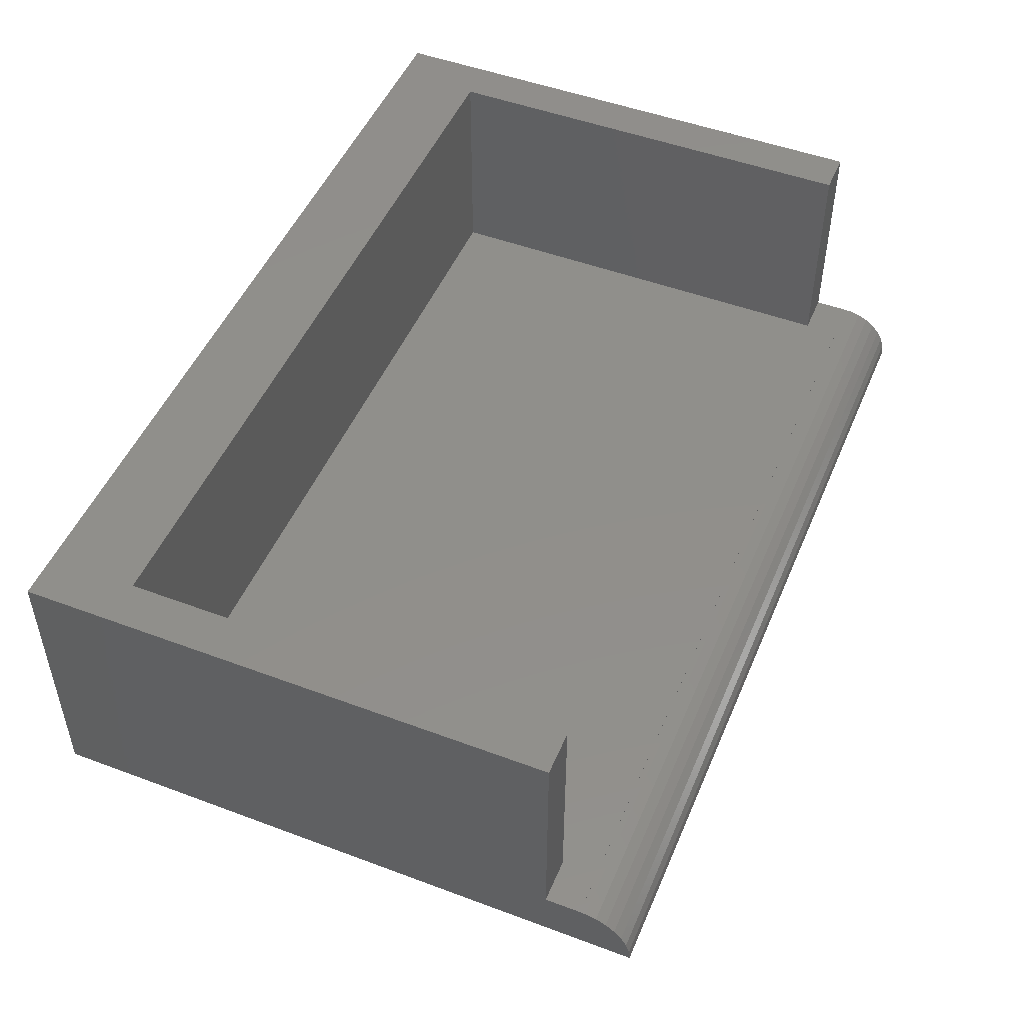
<metadata>
{"format":"stl","ext":"stl","renderer":"f3d","projection":"perspective","resolution":1024,"background":"white","views":[{"elev":49.5,"azim":-67.5,"up":"+Y"}]}
</metadata>
<code>
# stl→obj: 410 verts, 816 faces
v 1 -2.25 10.47
v 1 -4.25 10.47
v 1 -2.25 8.335
v 1 0 10.8
v 1 1.193 10.93
v 1 1.141 11.17
v 1 1.2 10.8
v 1 1.193 10.8
v 1 1.2 10
v 1 0 8.335
v 1 6.2 10
v 1 1.039 11.4
v 1 0.8918 11.6
v 1 0.7053 11.77
v 1 0.4881 11.9
v 1 0.2495 11.97
v 1 0 12
v 1 6.2 -2
v 1 -4.25 -2
v -19.3 6.2 10
v -18.3 1.2 10
v -18.3 6.2 10
v -19.3 1.2 10
v 0 6.2 10
v 0 1.2 10
v -19.3 6.2 -2
v -19.3 1.193 10.8
v -19.3 1.2 10.8
v -19.3 0 10.8
v -19.3 1.193 10.93
v -19.3 1.141 11.17
v -19.3 1.039 11.4
v -19.3 0.8918 11.6
v -19.3 0.7053 11.77
v -19.3 0.4881 11.9
v -19.3 0 -2
v -19.3 0.2495 11.97
v -19.3 0 12
v 0 6.2 0
v -18.3 6.2 0
v -15.01 0 -2
v -15.01 -4.25 -2
v -15.01 0 8.335
v 0 1.2 0
v -18.3 1.2 0
v -8.172 -4.042 10.47
v -8.15 -4.25 10.47
v -8.236 -3.843 10.47
v -8.341 -3.662 10.47
v -8.481 -3.507 10.47
v -8.65 -3.384 10.47
v -8.841 -3.299 10.47
v -9.045 -3.255 10.47
v -15.01 -2.25 10.47
v -9.255 -3.255 10.47
v -9.459 -3.299 10.47
v -9.65 -3.384 10.47
v -9.819 -3.507 10.47
v -9.959 -3.662 10.47
v -10.06 -3.843 10.47
v -10.13 -4.042 10.47
v -15.01 -4.25 10.47
v -10.15 -4.25 10.47
v -15.01 -2.25 8.335
v -7.207 -4.25 5.311
v -7.072 -4.25 3.814
v -6.854 -4.25 3.828
v -8.172 -4.25 4.084
v -7.281 -4.25 3.773
v -7.483 -4.25 3.705
v -7.858 -4.25 3.493
v -8.22 -4.25 3.863
v -8.254 -4.25 3.641
v -7.678 -4.25 3.61
v -8.018 -4.25 3.359
v -8.275 -4.25 3.416
v -8.158 -4.25 3.209
v -8.282 -4.25 3.189
v -8.282 -4.25 3.162
v -8.281 -4.25 3.128
v -8.28 -4.25 3.088
v -8.278 -4.25 3.043
v -6.89 -4.25 5.35
v -7.054 -4.25 5.34
v -6.702 -4.25 5.336
v -7.35 -4.25 5.263
v -6.531 -4.25 5.294
v -7.482 -4.25 5.195
v -6.378 -4.25 5.224
v -7.604 -4.25 5.111
v -7.714 -4.25 5.014
v -6.243 -4.25 5.126
v -7.812 -4.25 4.905
v -6.127 -4.25 4.997
v -7.899 -4.25 4.782
v -7.977 -4.25 4.641
v -6.032 -4.25 4.834
v -8.049 -4.25 4.478
v -5.957 -4.25 4.637
v -8.114 -4.25 4.293
v -10.13 -4.25 10.27
v -10.06 -4.25 10.07
v -9.959 -4.25 9.887
v -9.819 -4.25 9.732
v -8.762 -4.25 4.566
v -8.623 -4.25 4.885
v -8.453 -4.25 5.163
v -9.65 -4.25 9.609
v -8.023 -4.25 5.598
v -9.045 -4.25 9.48
v -9.255 -4.25 9.48
v -9.459 -4.25 9.524
v -7.193 -4.25 5.93
v -6.874 -4.25 5.952
v -7.491 -4.25 5.863
v -7.768 -4.25 5.753
v -8.253 -4.25 5.401
v -8.87 -4.25 4.198
v -8.948 -4.25 3.772
v -8.995 -4.25 3.288
v -9.01 -4.25 2.746
v -8.994 -4.25 2.229
v -8.948 -4.25 1.777
v -8.869 -4.25 1.39
v -8.76 -4.25 1.067
v -7.248 -4.25 -0.1196
v -6.964 -4.25 -0.1392
v -7.52 -4.25 -0.06087
v -7.78 -4.25 0.03703
v -8.027 -4.25 0.1741
v -8.254 -4.25 0.3474
v -8.452 -4.25 0.554
v -8.62 -4.25 0.794
v -8.172 -4.25 10.27
v -6.238 -4.25 5.855
v -8.236 -4.25 10.07
v -6.54 -4.25 5.927
v -8.341 -4.25 9.887
v -8.481 -4.25 9.732
v -8.65 -4.25 9.609
v -8.841 -4.25 9.524
v -5.968 -4.25 5.733
v -5.731 -4.25 5.563
v -5.531 -4.25 5.349
v -5.376 -4.25 5.096
v -5.265 -4.25 4.803
v -5.198 -4.25 4.471
v -6.498 -4.25 3.794
v -5.902 -4.25 4.406
v -6.17 -4.25 3.694
v -5.871 -4.25 3.526
v -5.601 -4.25 3.291
v -5.376 -4.25 3.001
v -5.216 -4.25 2.668
v -5.12 -4.25 2.293
v -5.088 -4.25 1.875
v -5.121 -4.25 1.443
v -5.222 -4.25 1.056
v -5.389 -4.25 0.713
v -5.623 -4.25 0.4142
v -5.907 -4.25 0.1721
v -6.226 -4.25 -0.0008545
v -6.578 -4.25 -0.1046
v -8.012 -4.25 2.63
v -7.033 -4.25 3.181
v -7.276 -4.25 3.159
v -7.869 -4.25 2.825
v -7.496 -4.25 3.092
v -7.694 -4.25 2.981
v -8.115 -4.25 2.4
v -6.791 -4.25 3.159
v -6.366 -4.25 2.981
v -6.568 -4.25 3.092
v -6.184 -4.25 2.825
v -6.034 -4.25 2.634
v -5.927 -4.25 2.415
v -5.862 -4.25 2.171
v -8.176 -4.25 2.136
v -5.841 -4.25 1.899
v -8.196 -4.25 1.838
v -5.863 -4.25 1.597
v -8.175 -4.25 1.539
v -5.931 -4.25 1.323
v -6.044 -4.25 1.08
v -8.112 -4.25 1.273
v -6.203 -4.25 0.8658
v -8.008 -4.25 1.039
v -7.861 -4.25 0.8373
v -6.392 -4.25 0.6913
v -7.684 -4.25 0.6753
v -6.596 -4.25 0.5667
v -7.053 -4.25 0.467
v -7.491 -4.25 0.5596
v -6.817 -4.25 0.492
v -7.281 -4.25 0.4902
v -10.04 -4.06 10.07
v -9.452 -4.186 9.524
v -9.639 -4.146 9.609
v -9.065 -3.445 9.887
v -9.08 -3.585 9.732
v -8.9 -3.481 9.887
v -8.609 -3.649 9.887
v -8.609 -3.857 9.732
v -8.495 -3.774 9.887
v -9.639 -3.403 10.27
v -9.452 -3.32 10.27
v -10.11 -4.047 10.27
v -10.04 -3.852 10.27
v -8.848 -3.32 10.27
v -8.868 -3.381 10.07
v -8.693 -3.459 10.07
v -8.539 -3.978 9.732
v -8.693 -4.047 9.609
v -8.495 -4.111 9.732
v -9.761 -3.978 9.732
v -9.941 -4.082 9.887
v -9.805 -4.111 9.732
v -8.256 -3.852 10.27
v -8.315 -3.878 10.07
v -8.256 -4.06 10.07
v -8.411 -3.713 10.07
v -8.539 -3.571 10.07
v -9.607 -4.047 9.609
v -9.235 -3.445 9.887
v -9.055 -3.341 10.07
v -9.245 -3.341 10.07
v -9.252 -3.277 10.27
v -9.761 -3.571 10.07
v -9.889 -3.713 10.07
v -9.805 -3.774 9.887
v -9.607 -3.459 10.07
v -8.661 -3.403 10.27
v -8.193 -4.047 10.27
v -9.202 -3.753 9.609
v -9.305 -3.774 9.609
v -9.182 -3.943 9.524
v -8.359 -4.082 9.887
v -8.411 -3.921 9.887
v -8.815 -3.671 9.732
v -8.9 -3.817 9.609
v -8.815 -3.878 9.609
v -8.9 -4.068 9.524
v -9.08 -4.172 9.48
v -9.065 -4.189 9.48
v -9.4 -3.481 9.887
v -9.691 -3.649 9.887
v -9.691 -3.857 9.732
v -9.805 -3.523 10.27
v -8.495 -3.523 10.27
v -9.941 -3.675 10.27
v -9.432 -3.381 10.07
v -9.555 -3.549 9.887
v -9.485 -3.671 9.732
v -9.4 -3.817 9.609
v -8.359 -3.675 10.27
v -8.702 -3.753 9.732
v -8.745 -3.956 9.609
v -8.943 -3.614 9.732
v -8.995 -3.774 9.609
v -8.745 -3.549 9.887
v -9.357 -3.614 9.732
v -9.4 -4.068 9.524
v -9.432 -4.124 9.524
v -9.098 -3.753 9.609
v -9.22 -3.585 9.732
v -9.985 -3.878 10.07
v -8.661 -4.146 9.609
v -8.848 -4.186 9.524
v -9.485 -3.878 9.609
v -9.305 -3.982 9.524
v -9.598 -3.753 9.732
v -9.048 -3.277 10.27
v -9.118 -3.943 9.524
v -9.139 -4.146 9.48
v -9.118 -4.151 9.48
v -9.357 -4.02 9.524
v -9.22 -4.172 9.48
v -9.555 -3.956 9.609
v -9.048 -4.228 9.48
v -8.943 -4.02 9.524
v -9.245 -4.207 9.48
v -8.995 -3.982 9.524
v -9.055 -4.207 9.48
v -8.868 -4.124 9.524
v -9.889 -3.921 9.887
v -9.252 -4.228 9.48
v -9.235 -4.189 9.48
v -9.098 -4.159 9.48
v -9.161 -4.146 9.48
v -9.182 -4.151 9.48
v -9.202 -4.159 9.48
v -9.245 -3.956 9.524
v -9.055 -3.956 9.524
v -6.874 -3.75 5.952
v -7.054 -3.75 5.34
v -6.89 -3.75 5.35
v -8.023 -3.75 5.598
v -7.207 -3.75 5.311
v -7.35 -3.75 5.263
v -7.482 -3.75 5.195
v -7.812 -3.75 4.905
v -8.253 -3.75 5.401
v -8.453 -3.75 5.163
v -7.604 -3.75 5.111
v -7.714 -3.75 5.014
v -7.977 -3.75 4.641
v -8.623 -3.75 4.885
v -7.899 -3.75 4.782
v -8.049 -3.75 4.478
v -8.762 -3.75 4.566
v -8.114 -3.75 4.293
v -8.87 -3.75 4.198
v -8.172 -3.75 4.084
v -8.22 -3.75 3.863
v -8.948 -3.75 3.772
v -8.254 -3.75 3.641
v -8.275 -3.75 3.416
v -8.995 -3.75 3.288
v -8.282 -3.75 3.189
v -8.282 -3.75 3.162
v -8.281 -3.75 3.128
v -8.28 -3.75 3.088
v -8.278 -3.75 3.043
v -8.158 -3.75 3.209
v -7.869 -3.75 2.825
v -7.694 -3.75 2.981
v -9.01 -3.75 2.746
v -8.115 -3.75 2.4
v -8.012 -3.75 2.63
v -8.994 -3.75 2.229
v -8.176 -3.75 2.136
v -8.948 -3.75 1.777
v -8.196 -3.75 1.838
v -8.175 -3.75 1.539
v -8.869 -3.75 1.39
v -8.76 -3.75 1.067
v -8.112 -3.75 1.273
v -8.62 -3.75 0.794
v -8.008 -3.75 1.039
v -8.452 -3.75 0.554
v -7.861 -3.75 0.8373
v -8.254 -3.75 0.3474
v -7.684 -3.75 0.6753
v -8.027 -3.75 0.1741
v -7.78 -3.75 0.03703
v -7.491 -3.75 0.5596
v -7.52 -3.75 -0.06087
v -7.281 -3.75 0.4902
v -7.248 -3.75 -0.1196
v -7.053 -3.75 0.467
v -6.964 -3.75 -0.1392
v -6.578 -3.75 -0.1046
v -6.226 -3.75 -0.0008545
v -5.907 -3.75 0.1721
v -5.623 -3.75 0.4142
v -7.193 -3.75 5.93
v -7.491 -3.75 5.863
v -6.702 -3.75 5.336
v -7.768 -3.75 5.753
v -6.54 -3.75 5.927
v -6.531 -3.75 5.294
v -6.238 -3.75 5.855
v -6.378 -3.75 5.224
v -5.968 -3.75 5.733
v -6.243 -3.75 5.126
v -5.731 -3.75 5.563
v -6.127 -3.75 4.997
v -5.531 -3.75 5.349
v -6.032 -3.75 4.834
v -5.376 -3.75 5.096
v -5.957 -3.75 4.637
v -5.265 -3.75 4.803
v -5.902 -3.75 4.406
v -5.198 -3.75 4.471
v -7.281 -3.75 3.773
v -7.276 -3.75 3.159
v -7.033 -3.75 3.181
v -8.018 -3.75 3.359
v -7.496 -3.75 3.092
v -6.854 -3.75 3.828
v -7.072 -3.75 3.814
v -7.483 -3.75 3.705
v -6.791 -3.75 3.159
v -7.678 -3.75 3.61
v -6.498 -3.75 3.794
v -7.858 -3.75 3.493
v -6.568 -3.75 3.092
v -6.17 -3.75 3.694
v -6.366 -3.75 2.981
v -5.871 -3.75 3.526
v -6.184 -3.75 2.825
v -5.601 -3.75 3.291
v -6.034 -3.75 2.634
v -5.376 -3.75 3.001
v -5.927 -3.75 2.415
v -5.216 -3.75 2.668
v -5.12 -3.75 2.293
v -5.862 -3.75 2.171
v -5.841 -3.75 1.899
v -5.088 -3.75 1.875
v -5.863 -3.75 1.597
v -5.121 -3.75 1.443
v -5.931 -3.75 1.323
v -5.389 -3.75 0.713
v -6.044 -3.75 1.08
v -5.222 -3.75 1.056
v -6.203 -3.75 0.8658
v -6.392 -3.75 0.6913
v -6.596 -3.75 0.5667
v -6.817 -3.75 0.492
f 1 2 3
f 4 5 6
f 7 8 9
f 10 11 9
f 5 4 8
f 4 6 12
f 4 12 13
f 4 13 14
f 4 14 15
f 4 15 16
f 8 4 9
f 4 16 17
f 9 4 10
f 11 10 18
f 19 10 3
f 19 3 2
f 10 19 18
f 20 21 22
f 21 20 23
f 24 9 11
f 9 24 25
f 26 23 20
f 23 27 28
f 29 30 27
f 29 27 23
f 30 29 31
f 31 29 32
f 32 29 33
f 33 29 34
f 34 29 35
f 36 23 26
f 23 36 29
f 35 29 37
f 37 29 38
f 11 39 24
f 39 18 40
f 18 39 11
f 40 20 22
f 40 26 20
f 26 40 18
f 41 19 42
f 19 41 18
f 26 41 36
f 41 26 18
f 29 43 4
f 36 43 29
f 43 36 41
f 4 43 10
f 44 24 39
f 24 44 25
f 21 40 22
f 40 21 45
f 40 44 39
f 44 40 45
f 44 21 25
f 21 44 45
f 35 16 15
f 16 35 37
f 6 32 12
f 32 6 31
f 8 30 5
f 30 8 27
f 37 17 16
f 17 37 38
f 34 15 14
f 15 34 35
f 12 33 13
f 33 12 32
f 5 31 6
f 31 5 30
f 33 14 13
f 14 33 34
f 29 17 38
f 17 29 4
f 28 8 7
f 8 28 27
f 25 7 9
f 7 25 28
f 21 28 25
f 28 21 23
f 46 2 1
f 2 46 47
f 1 48 46
f 1 49 48
f 1 50 49
f 1 51 50
f 1 52 51
f 1 53 52
f 54 53 1
f 53 54 55
f 54 56 55
f 54 57 56
f 54 58 57
f 54 59 58
f 54 60 59
f 54 61 60
f 62 61 54
f 61 62 63
f 41 64 43
f 42 64 41
f 62 64 42
f 64 62 54
f 65 66 67
f 68 69 66
f 68 70 69
f 71 72 73
f 68 74 70
f 72 71 74
f 75 73 76
f 73 75 71
f 76 77 75
f 78 77 76
f 79 77 78
f 80 77 79
f 81 77 80
f 77 81 82
f 67 83 84
f 67 84 65
f 83 67 85
f 66 65 86
f 85 67 87
f 66 86 88
f 87 67 89
f 66 88 90
f 66 90 91
f 89 67 92
f 66 91 93
f 92 67 94
f 66 93 95
f 66 95 96
f 94 67 97
f 66 96 98
f 97 67 99
f 66 98 100
f 62 101 63
f 62 102 101
f 62 103 102
f 62 104 103
f 105 104 62
f 106 104 105
f 107 108 106
f 109 110 111
f 108 107 112
f 110 113 114
f 110 115 113
f 110 116 115
f 110 109 116
f 111 117 109
f 112 117 111
f 117 112 107
f 104 106 108
f 62 118 105
f 62 119 118
f 42 119 62
f 119 42 120
f 120 42 121
f 121 42 122
f 122 42 123
f 123 42 124
f 124 42 125
f 126 42 127
f 128 42 126
f 129 42 128
f 130 42 129
f 131 42 130
f 132 42 131
f 133 42 132
f 125 42 133
f 134 2 47
f 135 134 136
f 137 136 138
f 114 138 139
f 114 139 140
f 114 140 141
f 114 141 110
f 138 114 137
f 136 137 135
f 134 135 142
f 134 142 2
f 143 2 142
f 144 2 143
f 145 2 144
f 146 2 145
f 147 2 146
f 66 100 68
f 148 99 67
f 74 68 72
f 99 148 149
f 150 149 148
f 151 149 150
f 149 151 147
f 152 147 151
f 153 147 152
f 154 147 153
f 155 147 154
f 147 155 19
f 19 155 156
f 19 156 157
f 19 157 158
f 19 158 159
f 19 127 42
f 147 19 2
f 160 19 159
f 161 19 160
f 162 19 161
f 163 19 162
f 127 19 163
f 164 165 166
f 167 166 168
f 164 166 167
f 167 168 169
f 170 165 164
f 165 170 171
f 172 171 170
f 171 172 173
f 172 170 174
f 174 170 175
f 175 170 176
f 170 177 176
f 178 177 170
f 178 179 177
f 180 179 178
f 180 181 179
f 182 181 180
f 182 183 181
f 184 182 185
f 182 184 183
f 186 185 187
f 185 186 184
f 188 186 187
f 188 189 186
f 190 189 188
f 190 191 189
f 192 190 193
f 190 194 191
f 192 193 195
f 190 192 194
f 196 102 103
f 197 198 112
f 199 200 201
f 202 203 204
f 56 205 206
f 60 207 208
f 209 210 211
f 212 213 214
f 215 216 217
f 218 219 220
f 221 222 204
f 61 63 207
f 223 198 197
f 218 221 219
f 224 225 226
f 225 224 199
f 55 56 227
f 228 229 230
f 206 205 231
f 210 225 201
f 51 52 232
f 233 136 134
f 234 235 236
f 237 212 214
f 237 214 138
f 238 212 237
f 239 240 241
f 242 243 244
f 226 245 224
f 246 230 247
f 205 248 228
f 50 249 49
f 59 60 250
f 60 61 207
f 251 252 245
f 235 253 254
f 205 228 231
f 57 248 205
f 251 231 252
f 227 56 206
f 226 251 245
f 228 230 246
f 48 218 233
f 215 217 223
f 249 222 255
f 249 232 222
f 220 237 138
f 219 238 220
f 256 257 203
f 204 212 238
f 258 259 239
f 258 200 259
f 260 201 239
f 245 253 261
f 214 140 139
f 262 223 263
f 200 234 264
f 234 200 265
f 247 215 223
f 247 230 215
f 216 196 103
f 250 60 208
f 250 208 229
f 227 206 226
f 226 206 251
f 248 59 250
f 228 250 229
f 46 48 233
f 229 208 266
f 267 268 141
f 255 222 221
f 220 238 237
f 204 203 212
f 203 213 212
f 203 257 213
f 254 269 270
f 210 201 260
f 253 246 271
f 253 271 269
f 49 249 255
f 260 239 202
f 222 260 202
f 211 210 260
f 138 214 139
f 217 104 108
f 217 103 104
f 216 103 217
f 248 250 228
f 207 101 102
f 226 272 227
f 272 226 225
f 265 199 224
f 199 265 200
f 56 57 205
f 246 247 271
f 252 228 246
f 57 58 248
f 58 59 248
f 52 209 232
f 52 272 209
f 232 209 211
f 53 272 52
f 50 51 249
f 51 232 249
f 48 255 218
f 233 220 136
f 218 220 233
f 214 213 267
f 213 268 267
f 273 274 275
f 200 264 259
f 224 245 265
f 264 236 273
f 236 264 234
f 270 276 277
f 269 271 278
f 269 278 276
f 202 256 203
f 202 239 256
f 222 202 204
f 255 221 218
f 201 200 258
f 201 258 239
f 268 279 141
f 241 280 257
f 280 243 242
f 198 108 112
f 208 207 196
f 207 63 101
f 231 228 252
f 206 231 251
f 227 53 55
f 53 227 272
f 49 255 48
f 220 138 136
f 47 233 134
f 46 233 47
f 267 141 140
f 214 267 140
f 235 254 270
f 265 245 261
f 262 263 281
f 271 247 278
f 278 247 223
f 221 204 238
f 221 238 219
f 211 260 222
f 232 211 222
f 209 225 210
f 272 225 209
f 240 282 241
f 241 282 280
f 242 283 284
f 257 242 213
f 285 216 215
f 196 207 102
f 252 246 253
f 245 252 253
f 265 261 235
f 261 253 235
f 263 223 197
f 263 197 286
f 287 262 281
f 270 269 276
f 253 269 254
f 225 199 201
f 283 110 279
f 244 110 283
f 243 110 244
f 288 110 243
f 275 110 288
f 274 110 275
f 289 110 274
f 290 110 289
f 291 110 290
f 277 110 291
f 287 110 277
f 281 110 287
f 286 110 281
f 110 286 111
f 259 282 240
f 239 259 240
f 256 241 257
f 239 241 256
f 213 284 268
f 213 242 284
f 229 266 285
f 266 196 285
f 198 217 108
f 223 217 198
f 264 273 259
f 292 270 290
f 265 235 234
f 197 112 286
f 286 112 111
f 273 289 274
f 289 273 236
f 276 278 262
f 278 223 262
f 257 280 242
f 285 196 216
f 208 196 266
f 230 285 215
f 229 285 230
f 281 263 286
f 242 244 283
f 259 273 293
f 273 275 293
f 235 270 292
f 141 279 110
f 282 243 280
f 282 288 243
f 293 275 282
f 259 293 282
f 236 292 290
f 236 235 292
f 276 262 277
f 277 262 287
f 284 279 268
f 284 283 279
f 282 275 288
f 236 290 289
f 290 270 291
f 291 270 277
f 43 3 10
f 3 43 64
f 3 54 1
f 54 3 64
f 294 295 296
f 297 298 295
f 297 299 298
f 297 300 299
f 301 302 303
f 297 304 300
f 297 305 304
f 302 301 305
f 306 303 307
f 303 308 301
f 303 306 308
f 309 307 310
f 307 309 306
f 310 311 309
f 312 311 310
f 312 313 311
f 312 314 313
f 315 314 312
f 315 316 314
f 315 317 316
f 318 317 315
f 318 319 317
f 318 320 319
f 318 321 320
f 318 322 321
f 318 323 322
f 324 325 326
f 327 323 318
f 328 323 327
f 323 329 325
f 323 328 329
f 330 328 327
f 330 331 328
f 332 331 330
f 331 332 333
f 332 334 333
f 335 334 332
f 336 334 335
f 334 336 337
f 338 337 336
f 337 338 339
f 340 339 338
f 339 340 341
f 342 341 340
f 341 342 343
f 344 343 342
f 345 343 344
f 343 345 346
f 347 346 345
f 346 347 348
f 349 348 347
f 348 349 350
f 351 350 349
f 352 350 351
f 350 353 354
f 353 350 352
f 350 354 355
f 295 294 356
f 295 356 357
f 358 294 296
f 295 357 359
f 294 358 360
f 295 359 297
f 361 360 358
f 305 297 302
f 360 361 362
f 363 362 361
f 362 363 364
f 365 364 363
f 364 365 366
f 367 366 365
f 366 367 368
f 369 368 367
f 368 369 370
f 371 370 369
f 370 371 372
f 373 372 371
f 372 373 374
f 375 376 377
f 378 379 376
f 325 324 323
f 378 326 379
f 377 380 381
f 377 381 375
f 376 375 382
f 380 377 383
f 376 382 384
f 380 383 385
f 376 384 386
f 376 386 378
f 387 385 383
f 326 378 324
f 385 387 388
f 389 388 387
f 388 389 390
f 391 390 389
f 390 391 392
f 393 392 391
f 392 393 394
f 395 394 393
f 394 395 396
f 395 397 396
f 398 397 395
f 399 397 398
f 399 400 397
f 401 400 399
f 401 402 400
f 403 402 401
f 404 403 405
f 403 406 402
f 355 405 407
f 403 404 406
f 355 407 408
f 355 408 409
f 355 409 410
f 405 355 404
f 355 410 350
f 115 356 113
f 356 115 357
f 116 357 115
f 357 116 359
f 109 359 116
f 359 109 297
f 117 297 109
f 297 117 302
f 117 303 302
f 303 117 107
f 107 307 303
f 307 107 106
f 106 310 307
f 310 106 105
f 105 312 310
f 312 105 118
f 118 315 312
f 315 118 119
f 119 318 315
f 318 119 120
f 120 327 318
f 327 120 121
f 121 330 327
f 330 121 122
f 122 332 330
f 332 122 123
f 123 335 332
f 335 123 124
f 124 336 335
f 336 124 125
f 125 338 336
f 338 125 133
f 133 340 338
f 340 133 132
f 132 342 340
f 342 132 131
f 342 130 344
f 130 342 131
f 344 129 345
f 129 344 130
f 345 128 347
f 128 345 129
f 347 126 349
f 126 347 128
f 349 127 351
f 127 349 126
f 351 163 352
f 163 351 127
f 352 162 353
f 162 352 163
f 353 161 354
f 161 353 162
f 354 160 355
f 160 354 161
f 160 404 355
f 404 160 159
f 159 406 404
f 406 159 158
f 158 402 406
f 402 158 157
f 157 400 402
f 400 157 156
f 156 397 400
f 397 156 155
f 155 396 397
f 396 155 154
f 154 394 396
f 394 154 153
f 153 392 394
f 392 153 152
f 151 392 152
f 392 151 390
f 150 390 151
f 390 150 388
f 148 388 150
f 388 148 385
f 67 385 148
f 385 67 380
f 66 380 67
f 380 66 381
f 69 381 66
f 381 69 375
f 70 375 69
f 375 70 382
f 74 382 70
f 382 74 384
f 71 384 74
f 384 71 386
f 75 386 71
f 386 75 378
f 75 324 378
f 324 75 77
f 77 323 324
f 323 77 82
f 82 322 323
f 322 82 81
f 81 321 322
f 321 81 80
f 80 320 321
f 320 80 79
f 79 319 320
f 319 79 78
f 78 317 319
f 317 78 76
f 76 316 317
f 316 76 73
f 73 314 316
f 314 73 72
f 72 313 314
f 313 72 68
f 68 311 313
f 311 68 100
f 100 309 311
f 309 100 98
f 98 306 309
f 306 98 96
f 96 308 306
f 308 96 95
f 95 301 308
f 301 95 93
f 93 305 301
f 305 93 91
f 305 90 304
f 90 305 91
f 304 88 300
f 88 304 90
f 300 86 299
f 86 300 88
f 299 65 298
f 65 299 86
f 298 84 295
f 84 298 65
f 295 83 296
f 83 295 84
f 296 85 358
f 85 296 83
f 358 87 361
f 87 358 85
f 361 89 363
f 89 361 87
f 363 92 365
f 92 363 89
f 92 367 365
f 367 92 94
f 94 369 367
f 369 94 97
f 97 371 369
f 371 97 99
f 99 373 371
f 373 99 149
f 373 147 374
f 147 373 149
f 147 372 374
f 372 147 146
f 146 370 372
f 370 146 145
f 145 368 370
f 368 145 144
f 144 366 368
f 366 144 143
f 142 366 143
f 366 142 364
f 135 364 142
f 364 135 362
f 137 362 135
f 362 137 360
f 114 360 137
f 360 114 294
f 113 294 114
f 294 113 356
f 383 173 387
f 173 383 171
f 387 172 389
f 172 387 173
f 389 174 391
f 174 389 172
f 174 393 391
f 393 174 175
f 175 395 393
f 395 175 176
f 176 398 395
f 398 176 177
f 177 399 398
f 399 177 179
f 179 401 399
f 401 179 181
f 181 403 401
f 403 181 183
f 183 405 403
f 405 183 184
f 184 407 405
f 407 184 186
f 189 407 186
f 407 189 408
f 191 408 189
f 408 191 409
f 194 409 191
f 409 194 410
f 192 410 194
f 410 192 350
f 195 350 192
f 350 195 348
f 193 348 195
f 348 193 346
f 190 346 193
f 346 190 343
f 188 343 190
f 343 188 341
f 188 339 341
f 339 188 187
f 187 337 339
f 337 187 185
f 185 334 337
f 334 185 182
f 182 333 334
f 333 182 180
f 180 331 333
f 331 180 178
f 178 328 331
f 328 178 170
f 170 329 328
f 329 170 164
f 164 325 329
f 325 164 167
f 325 169 326
f 169 325 167
f 326 168 379
f 168 326 169
f 379 166 376
f 166 379 168
f 376 165 377
f 165 376 166
f 377 171 383
f 171 377 165

</code>
